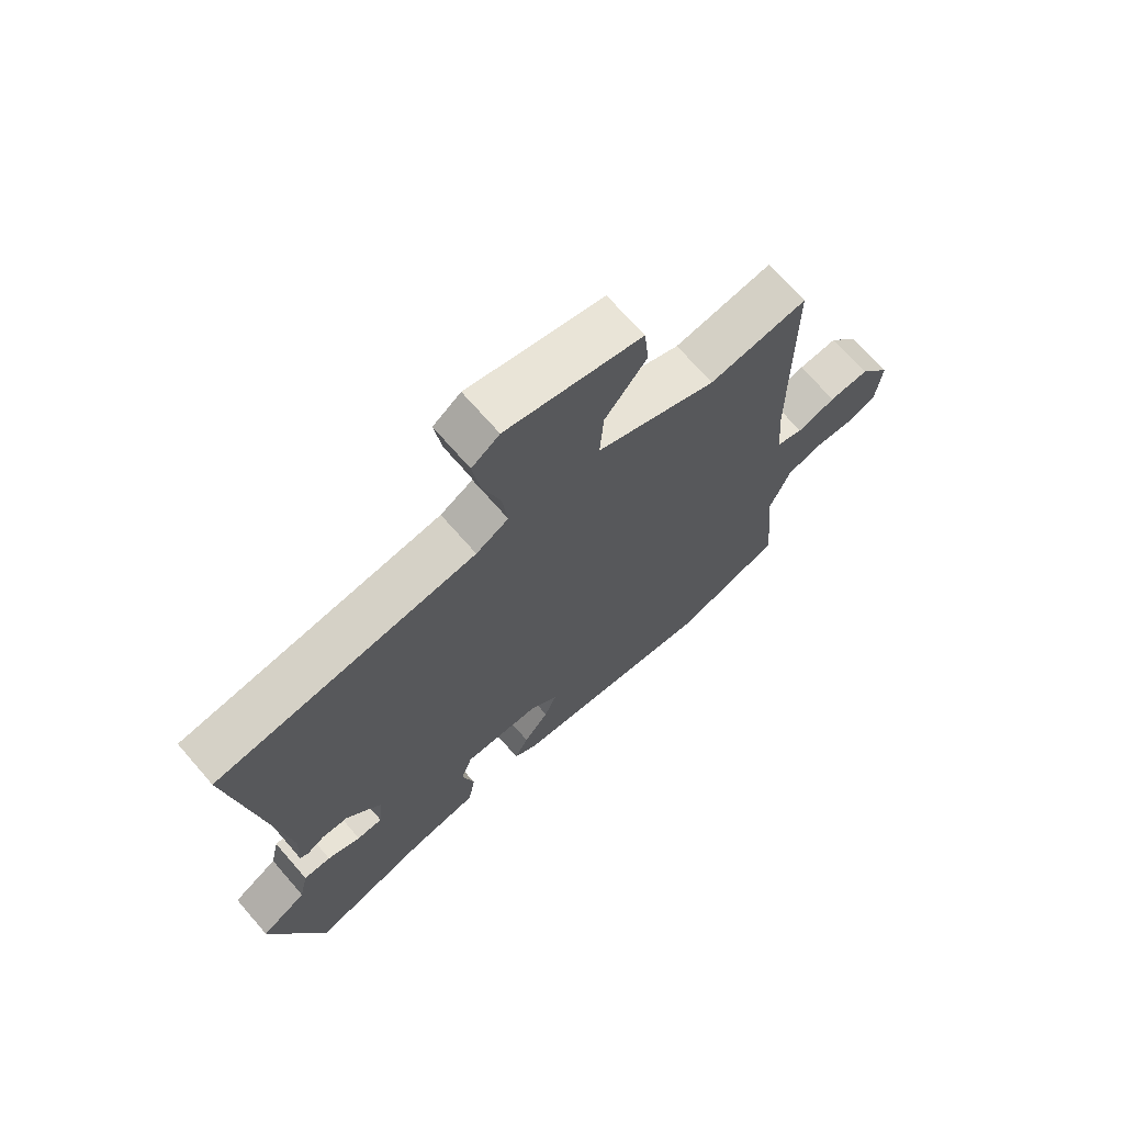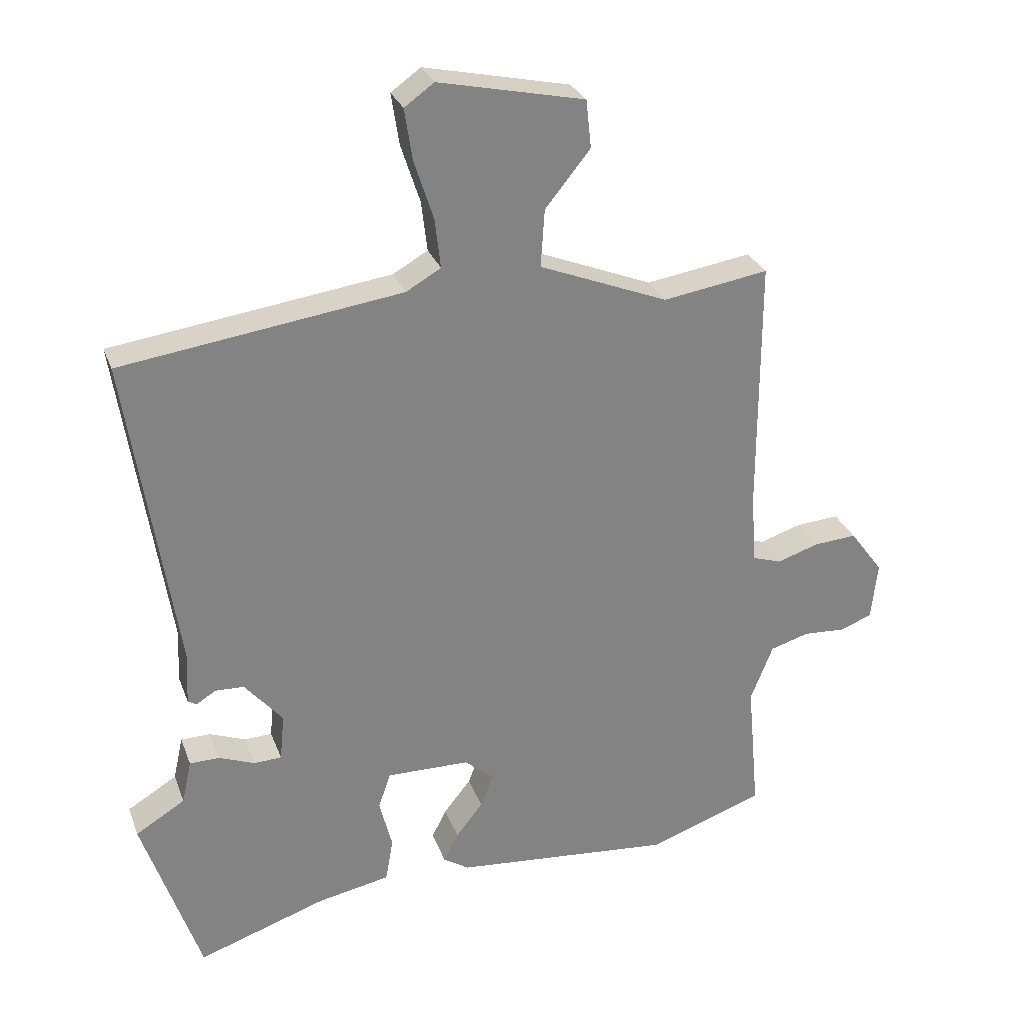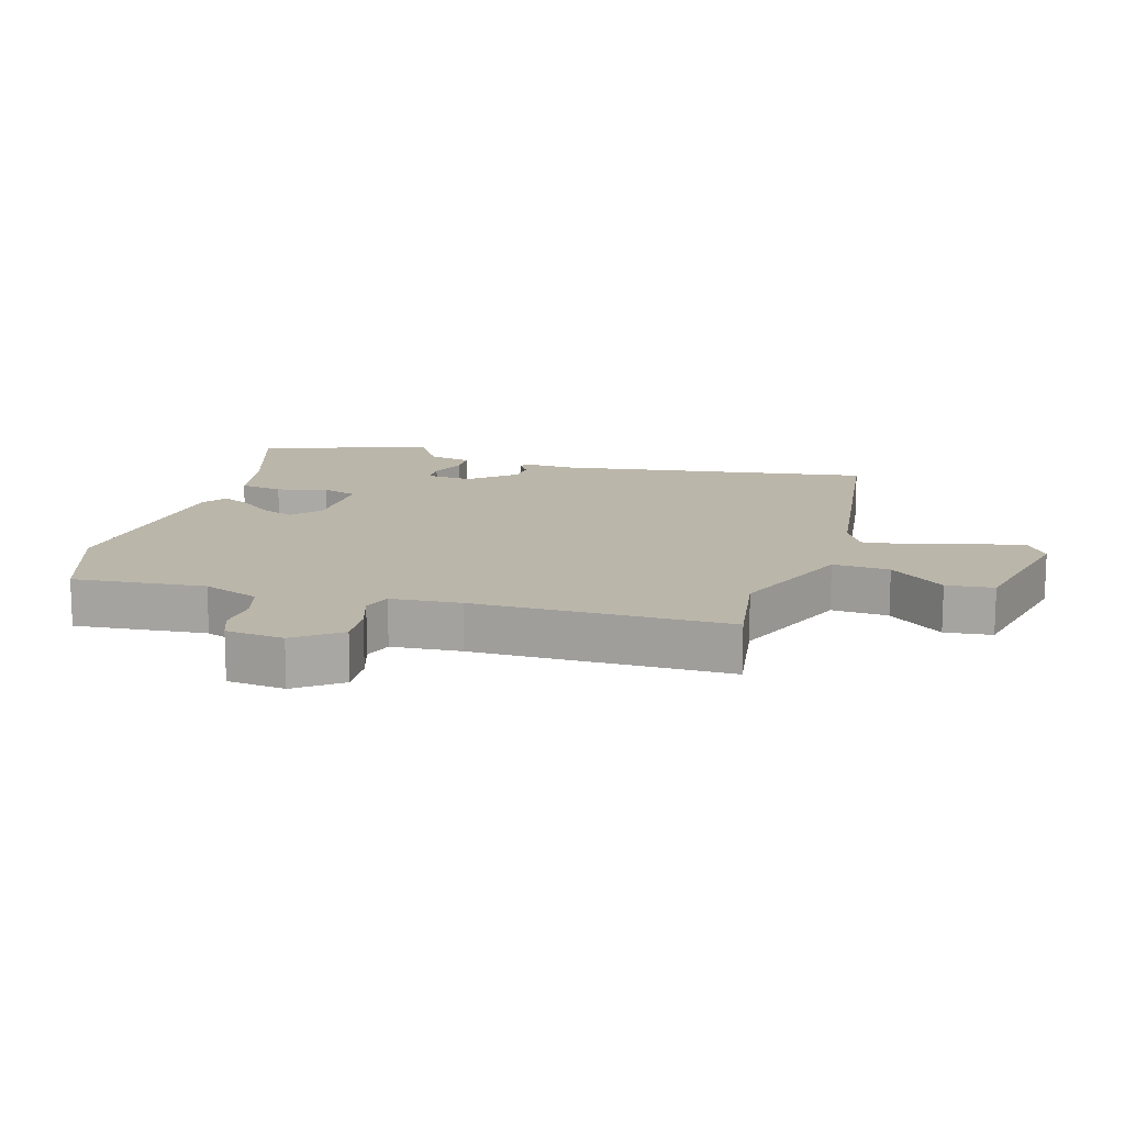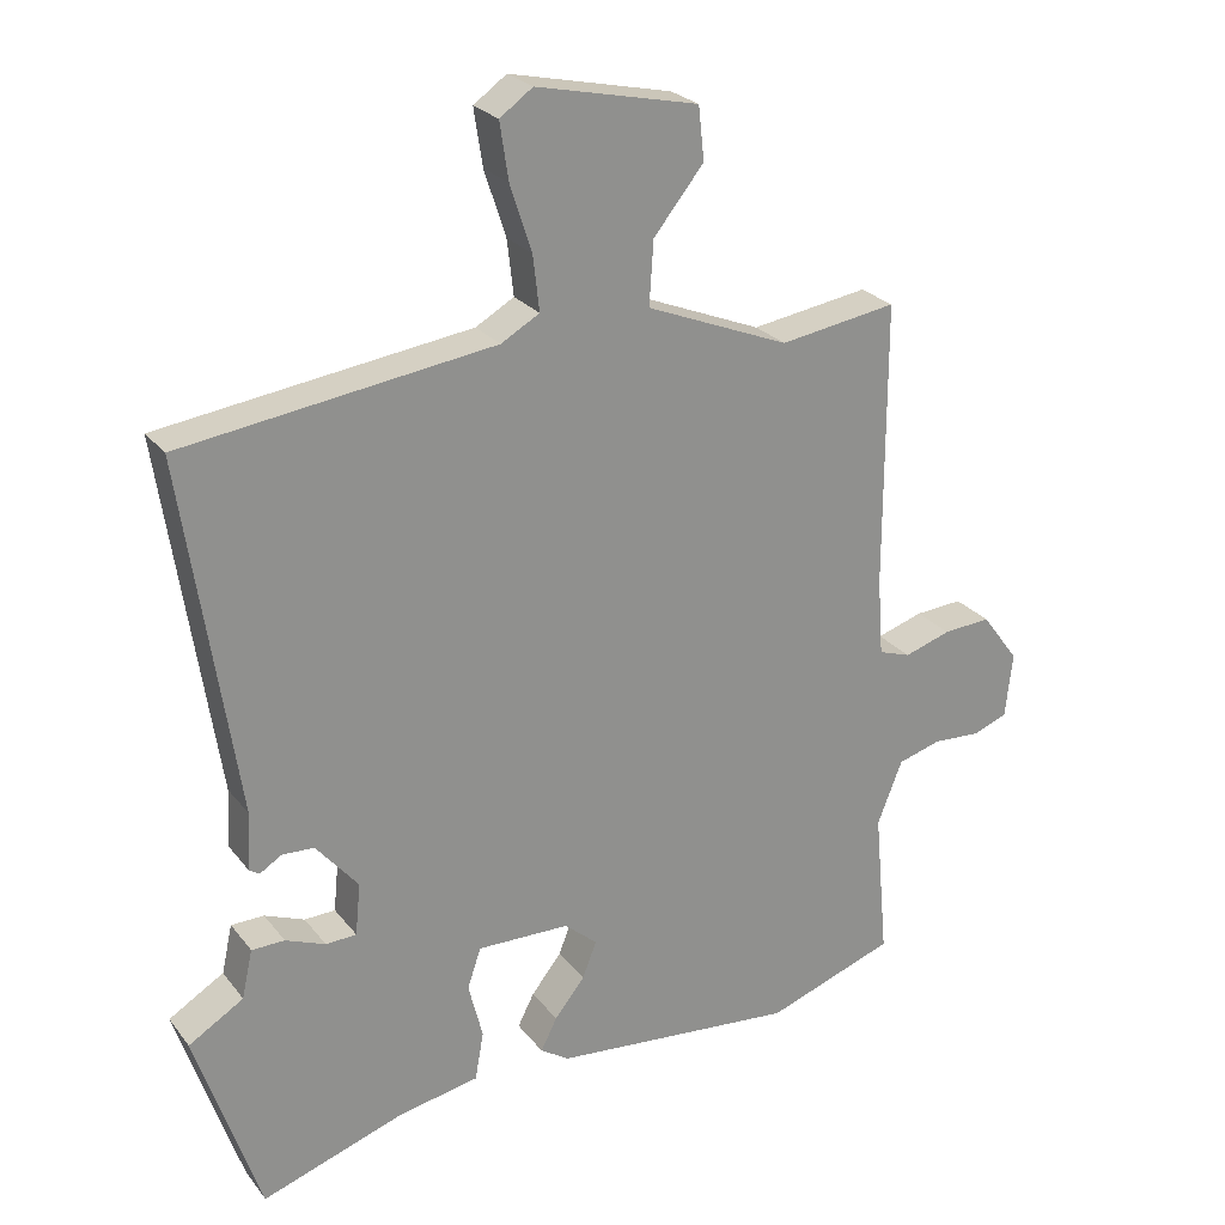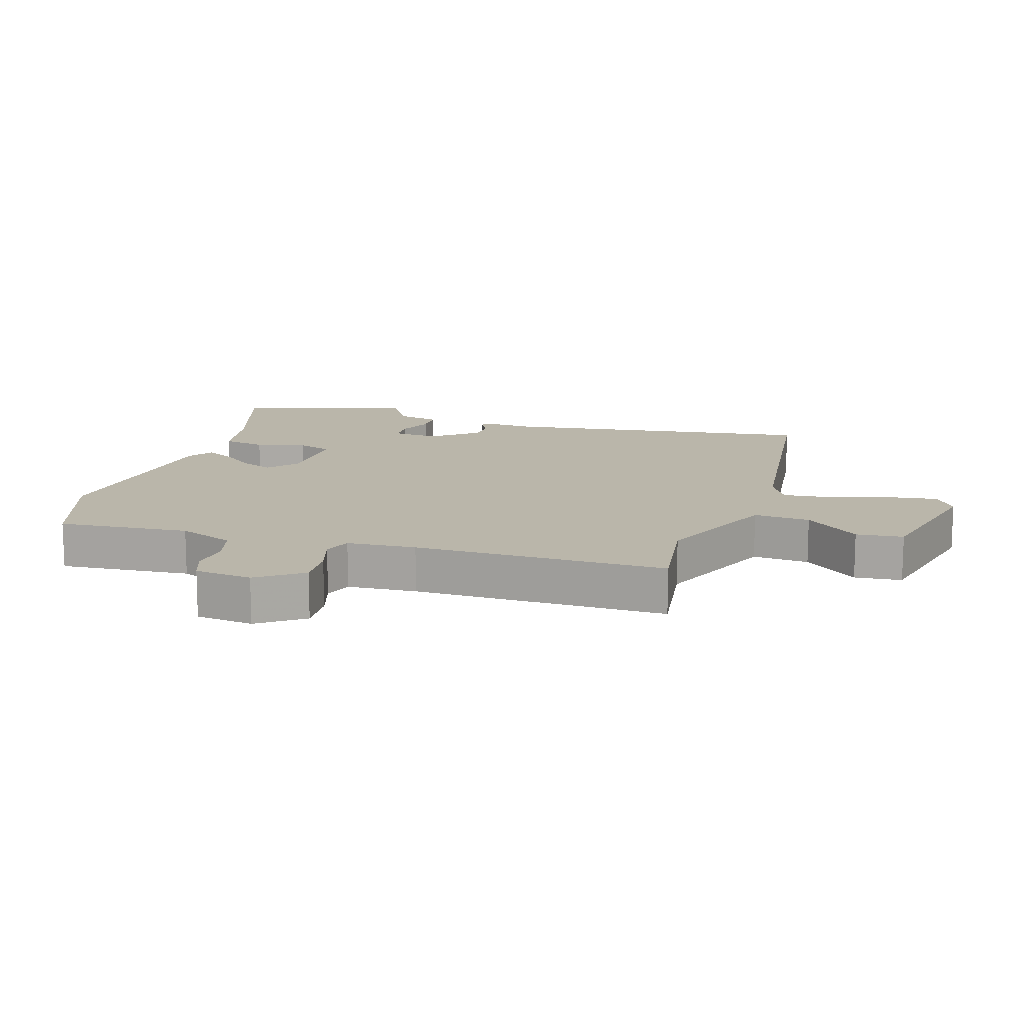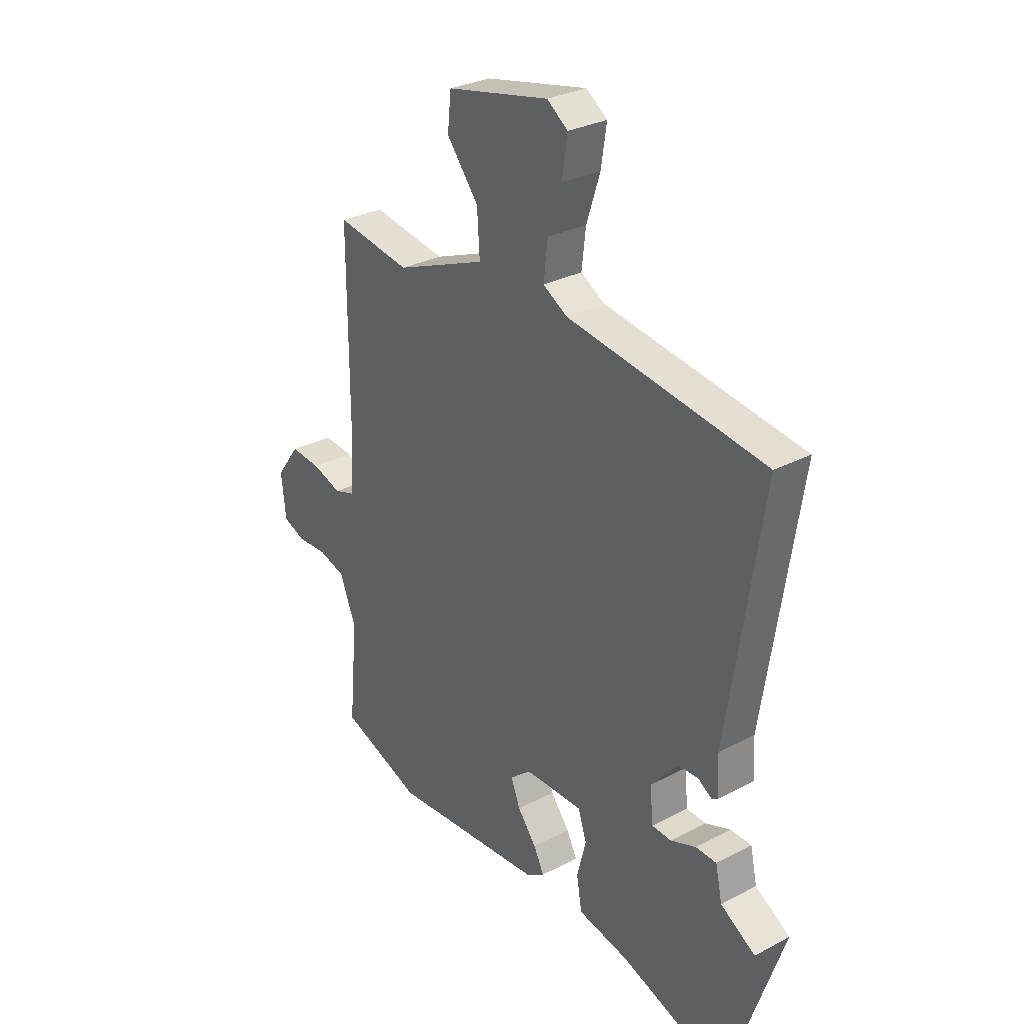
<metadata>
{"format":"obj","ext":"obj","renderer":"f3d","projection":"perspective","resolution":1024,"background":"white","views":[{"elev":69.8,"azim":139.0,"up":"+Z"},{"elev":28.6,"azim":162.0,"up":"+Z"},{"elev":14.0,"azim":-73.5,"up":"+Y"},{"elev":24.8,"azim":151.5,"up":"+Z"},{"elev":13.8,"azim":-72.0,"up":"+Y"},{"elev":29.8,"azim":52.5,"up":"+Z"}]}
</metadata>
<code>
v 0.53 0.07 0.471
v 0.455 0.07 -0.025
v 0.459 0.07 -0.106
v 0.445 0.07 -0.114
v 0.415 0.07 -0.095
v 0.37 0.07 -0.097
v 0.311 0.07 -0.167
v 0.318 0.07 -0.24
v 0.361 0.07 -0.242
v 0.417 0.07 -0.22
v 0.463 0.07 -0.221
v 0.478 0.07 -0.289
v 0.555 0.07 -0.336
v 0.465 0.07 -0.606
v 0.265 0.07 -0.538
v 0.152 0.07 -0.516
v 0.14 0.07 -0.448
v 0.16 0.07 -0.369
v 0.141 0.07 -0.313
v 0.012 0.07 -0.315
v -0.034 0.07 -0.354
v -0.014 0.07 -0.405
v 0.028 0.07 -0.458
v 0.051 0.07 -0.503
v 0.011 0.07 -0.529
v -0.331 0.07 -0.56
v -0.511 0.07 -0.496
v -0.492 0.07 -0.289
v -0.527 0.07 -0.2
v -0.588 0.07 -0.182
v -0.654 0.07 -0.186
v -0.703 0.07 -0.167
v -0.713 0.07 -0.076
v -0.661 0.07 -0.006
v -0.594 0.07 -0.011
v -0.529 0.07 -0.032
v -0.484 0.07 -0.017
v -0.476 0.07 0.092
v -0.476 0.07 0.49
v -0.312 0.07 0.464
v -0.112 0.07 0.544
v -0.118 0.07 0.633
v -0.188 0.07 0.72
v -0.18 0.07 0.794
v 0.046 0.07 0.843
v 0.092 0.07 0.81
v 0.08 0.07 0.731
v 0.05 0.07 0.639
v 0.041 0.07 0.562
v 0.095 0.07 0.531
v 0.53 0 0.471
v 0.455 0 -0.025
v 0.459 0 -0.106
v 0.445 0 -0.114
v 0.415 0 -0.095
v 0.37 0 -0.097
v 0.311 0 -0.167
v 0.318 0 -0.24
v 0.361 0 -0.242
v 0.417 0 -0.22
v 0.463 0 -0.221
v 0.478 0 -0.289
v 0.555 0 -0.336
v 0.465 0 -0.606
v 0.265 0 -0.538
v 0.152 0 -0.516
v 0.14 0 -0.448
v 0.16 0 -0.369
v 0.141 0 -0.313
v 0.012 0 -0.315
v -0.034 0 -0.354
v -0.014 0 -0.405
v 0.028 0 -0.458
v 0.051 0 -0.503
v 0.011 0 -0.529
v -0.331 0 -0.56
v -0.511 0 -0.496
v -0.492 0 -0.289
v -0.527 0 -0.2
v -0.588 0 -0.182
v -0.654 0 -0.186
v -0.703 0 -0.167
v -0.713 0 -0.076
v -0.661 0 -0.006
v -0.594 0 -0.011
v -0.529 0 -0.032
v -0.484 0 -0.017
v -0.476 0 0.092
v -0.476 0 0.49
v -0.312 0 0.464
v -0.112 0 0.544
v -0.118 0 0.633
v -0.188 0 0.72
v -0.18 0 0.794
v 0.046 0 0.843
v 0.092 0 0.81
v 0.08 0 0.731
v 0.05 0 0.639
v 0.041 0 0.562
v 0.095 0 0.531
f 45 46 47 48
f 45 48 49
f 42 43 44 45
f 41 42 45 49
f 40 41 49 50
f 38 39 40
f 37 38 40 50
f 33 34 35 36
f 31 32 33 36
f 30 31 36 37
f 29 30 37 50
f 25 26 27 28
f 22 23 24 25
f 21 22 25 28
f 20 21 28 29
f 15 16 17 18
f 15 18 19
f 12 13 14 15
f 12 15 19
f 9 10 11 12
f 8 9 12 19
f 7 8 19 20
f 2 3 4 5
f 2 5 6
f 1 2 6
f 7 20 29 50
f 1 6 7 50
f 98 97 96 95
f 99 98 95
f 95 94 93 92
f 99 95 92 91
f 100 99 91 90
f 90 89 88
f 100 90 88 87
f 86 85 84 83
f 86 83 82 81
f 87 86 81 80
f 100 87 80 79
f 78 77 76 75
f 75 74 73 72
f 78 75 72 71
f 79 78 71 70
f 68 67 66 65
f 69 68 65
f 65 64 63 62
f 69 65 62
f 62 61 60 59
f 69 62 59 58
f 70 69 58 57
f 55 54 53 52
f 56 55 52
f 56 52 51
f 100 79 70 57
f 100 57 56 51
f 1 51 52 2
f 2 52 53 3
f 3 53 54 4
f 4 54 55 5
f 5 55 56 6
f 6 56 57 7
f 7 57 58 8
f 8 58 59 9
f 9 59 60 10
f 10 60 61 11
f 11 61 62 12
f 12 62 63 13
f 13 63 64 14
f 14 64 65 15
f 15 65 66 16
f 16 66 67 17
f 17 67 68 18
f 18 68 69 19
f 19 69 70 20
f 20 70 71 21
f 21 71 72 22
f 22 72 73 23
f 23 73 74 24
f 24 74 75 25
f 25 75 76 26
f 26 76 77 27
f 27 77 78 28
f 28 78 79 29
f 29 79 80 30
f 30 80 81 31
f 31 81 82 32
f 32 82 83 33
f 33 83 84 34
f 34 84 85 35
f 35 85 86 36
f 36 86 87 37
f 37 87 88 38
f 38 88 89 39
f 39 89 90 40
f 40 90 91 41
f 41 91 92 42
f 42 92 93 43
f 43 93 94 44
f 44 94 95 45
f 45 95 96 46
f 46 96 97 47
f 47 97 98 48
f 48 98 99 49
f 49 99 100 50
f 50 100 51 1

</code>
